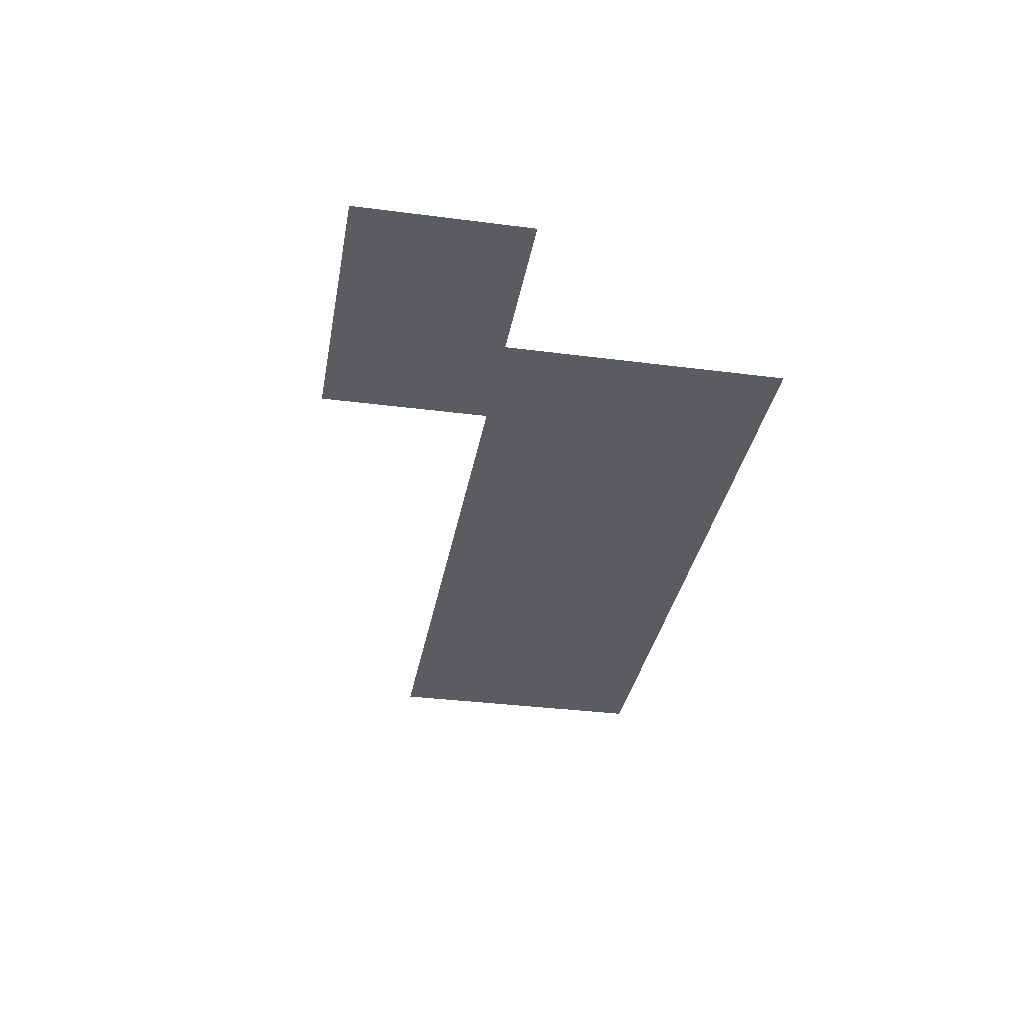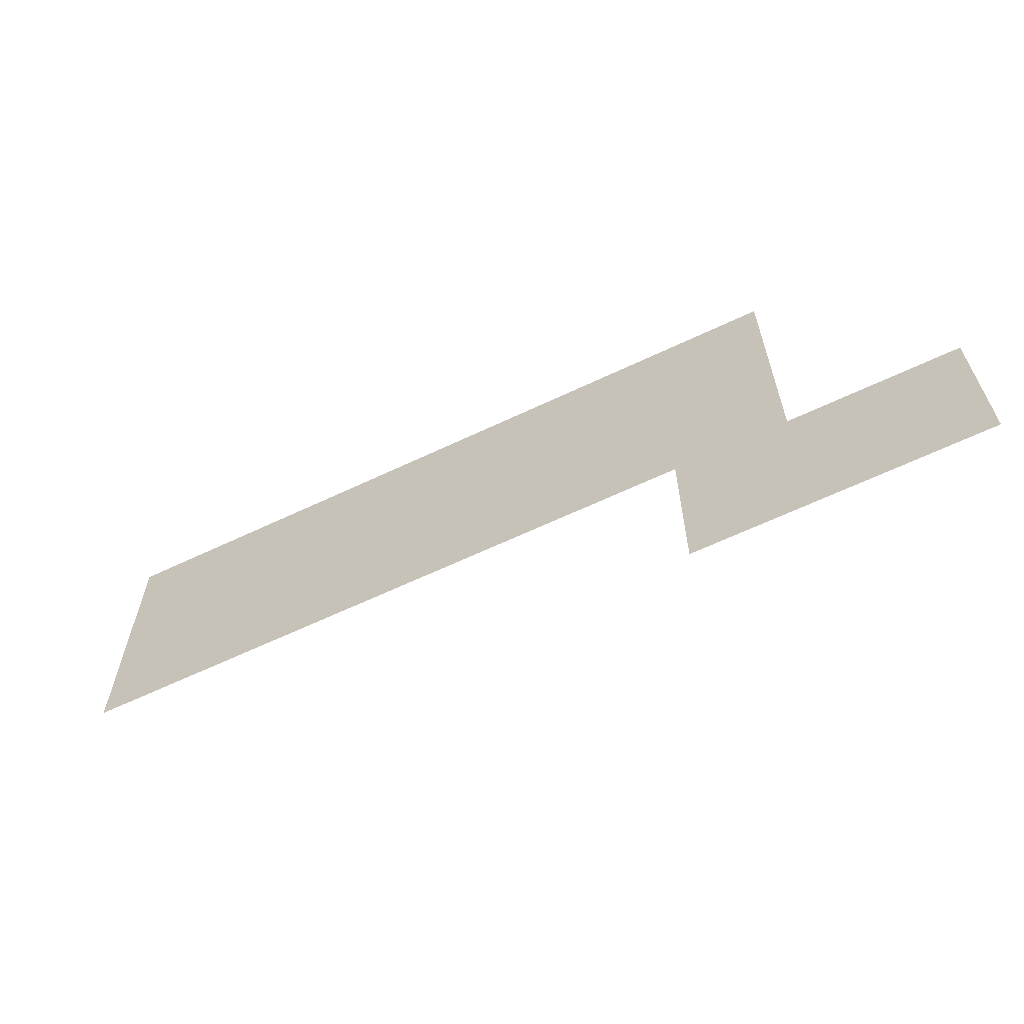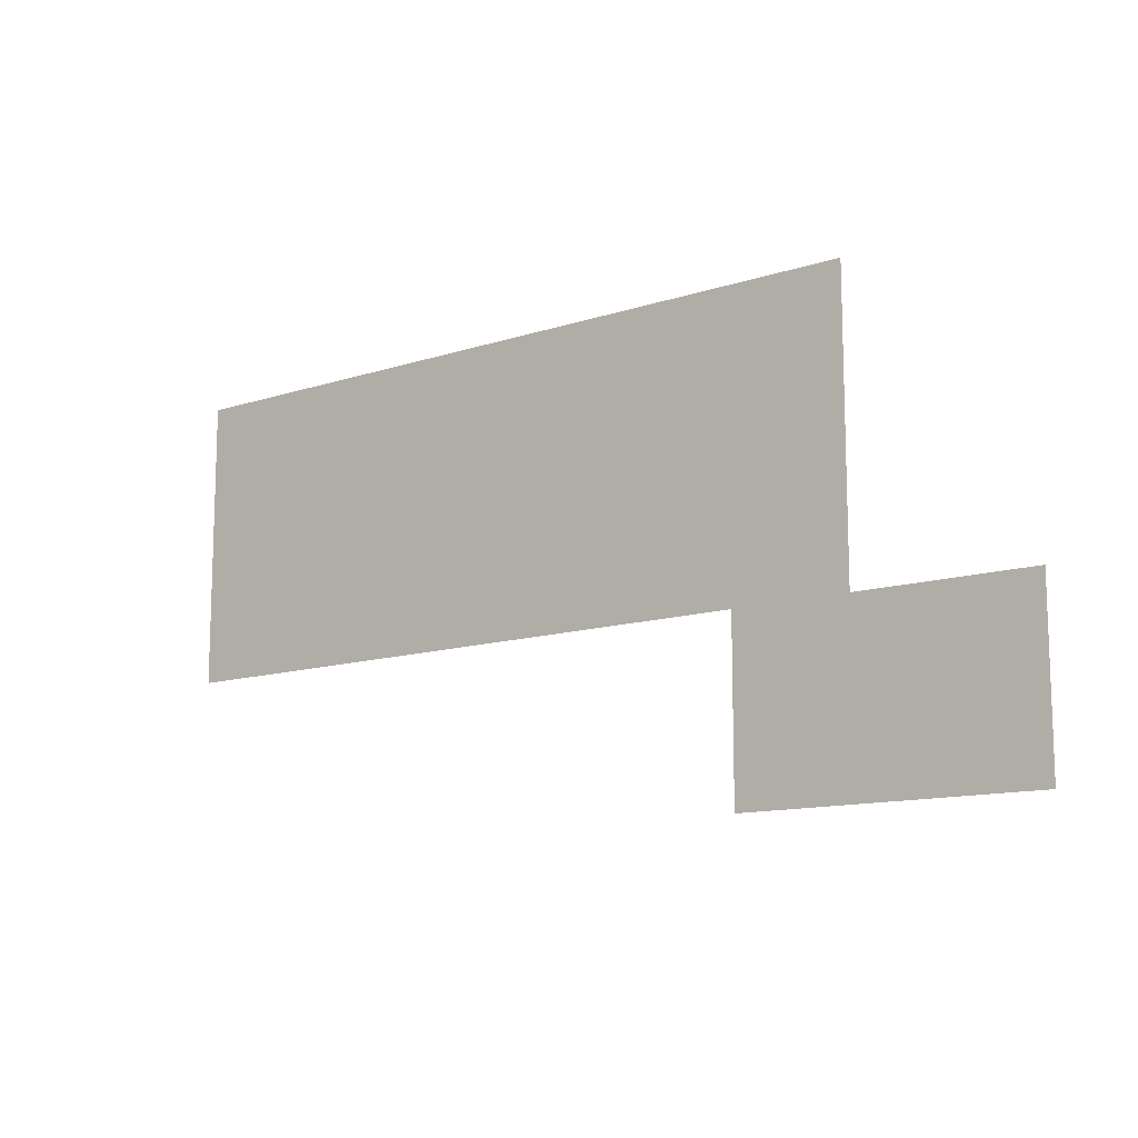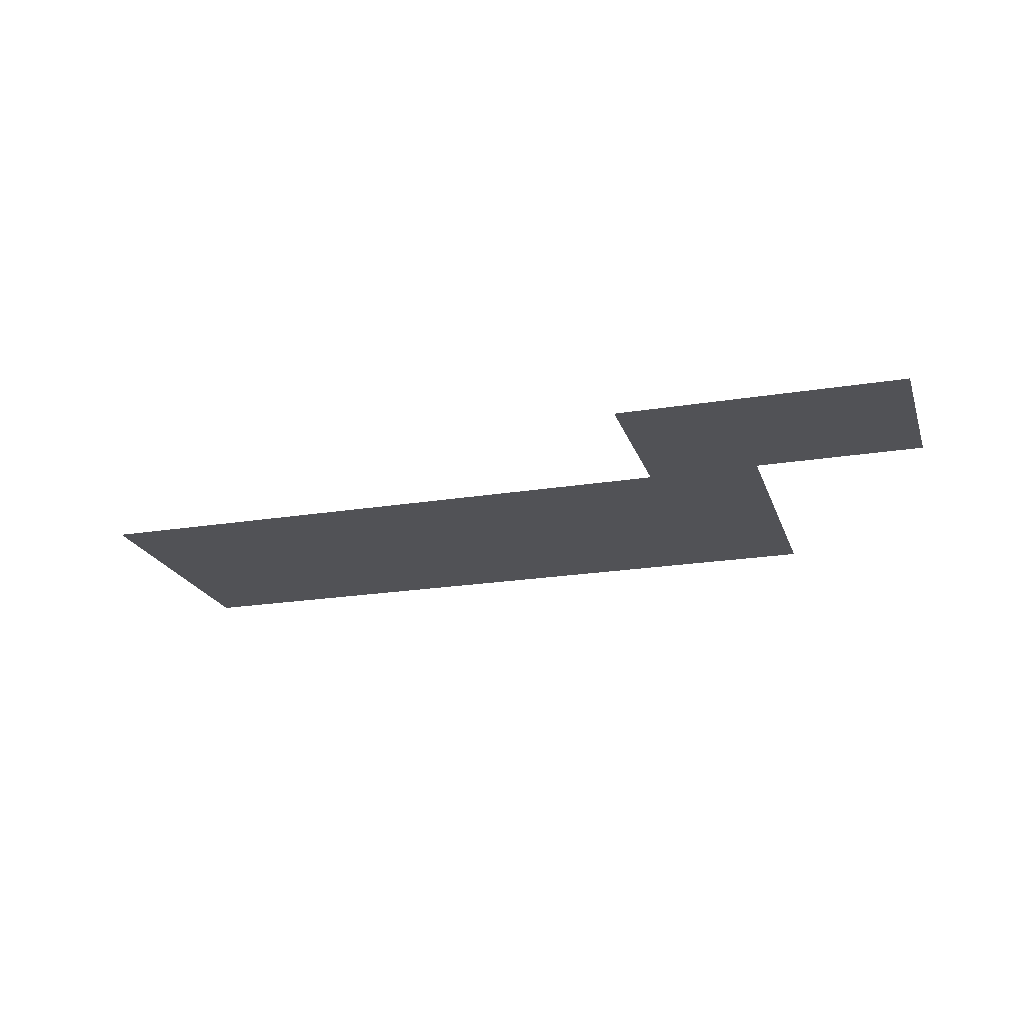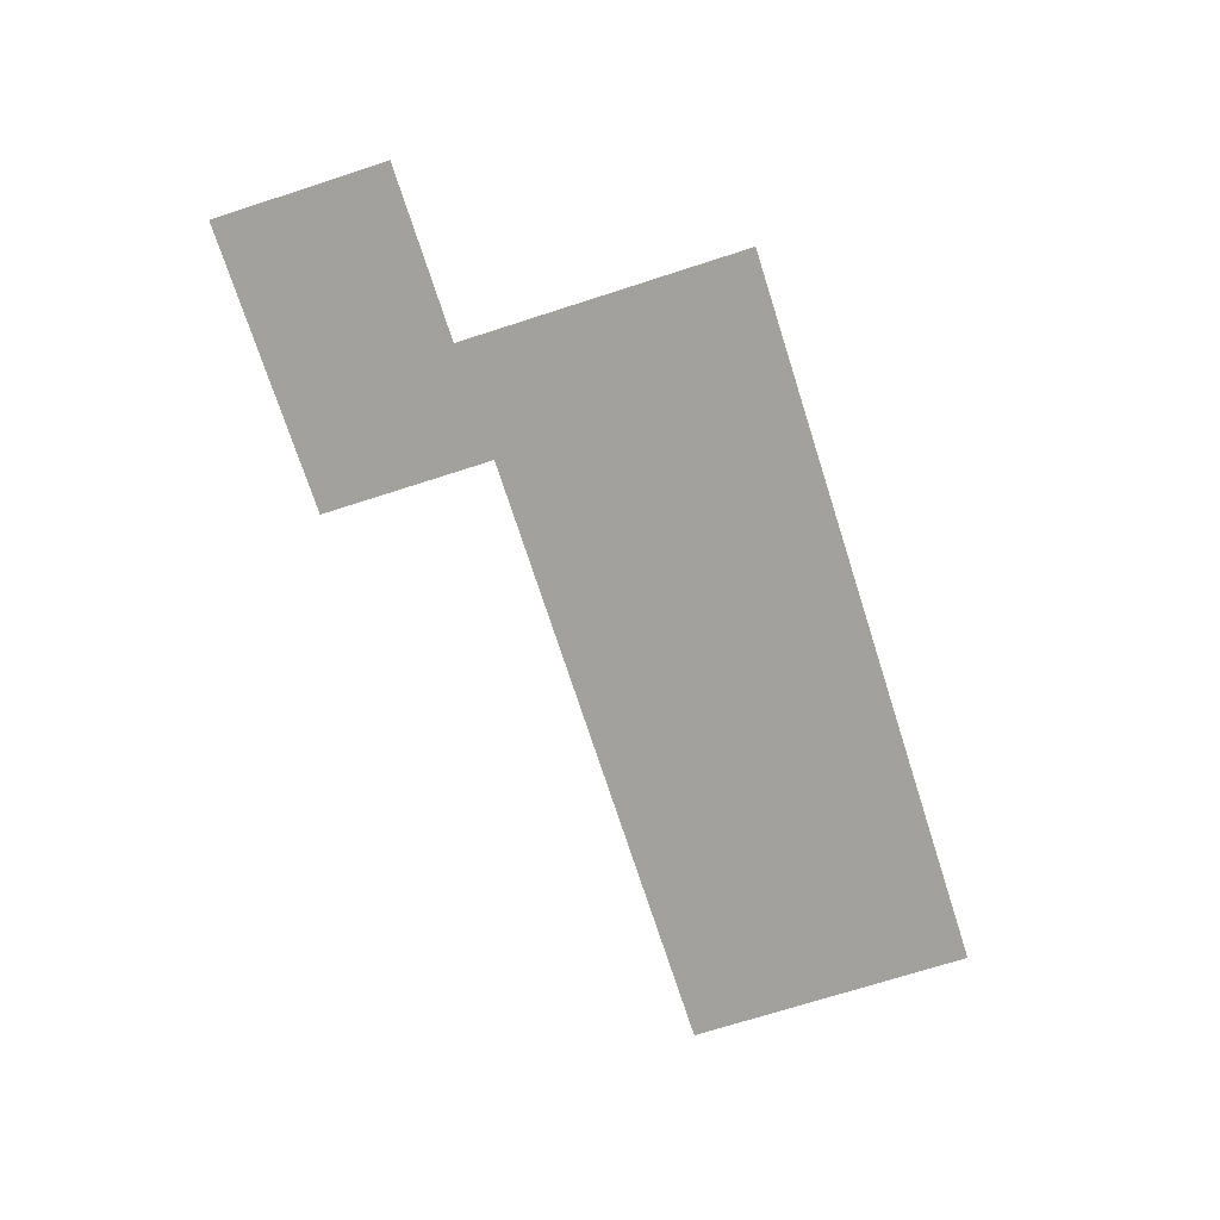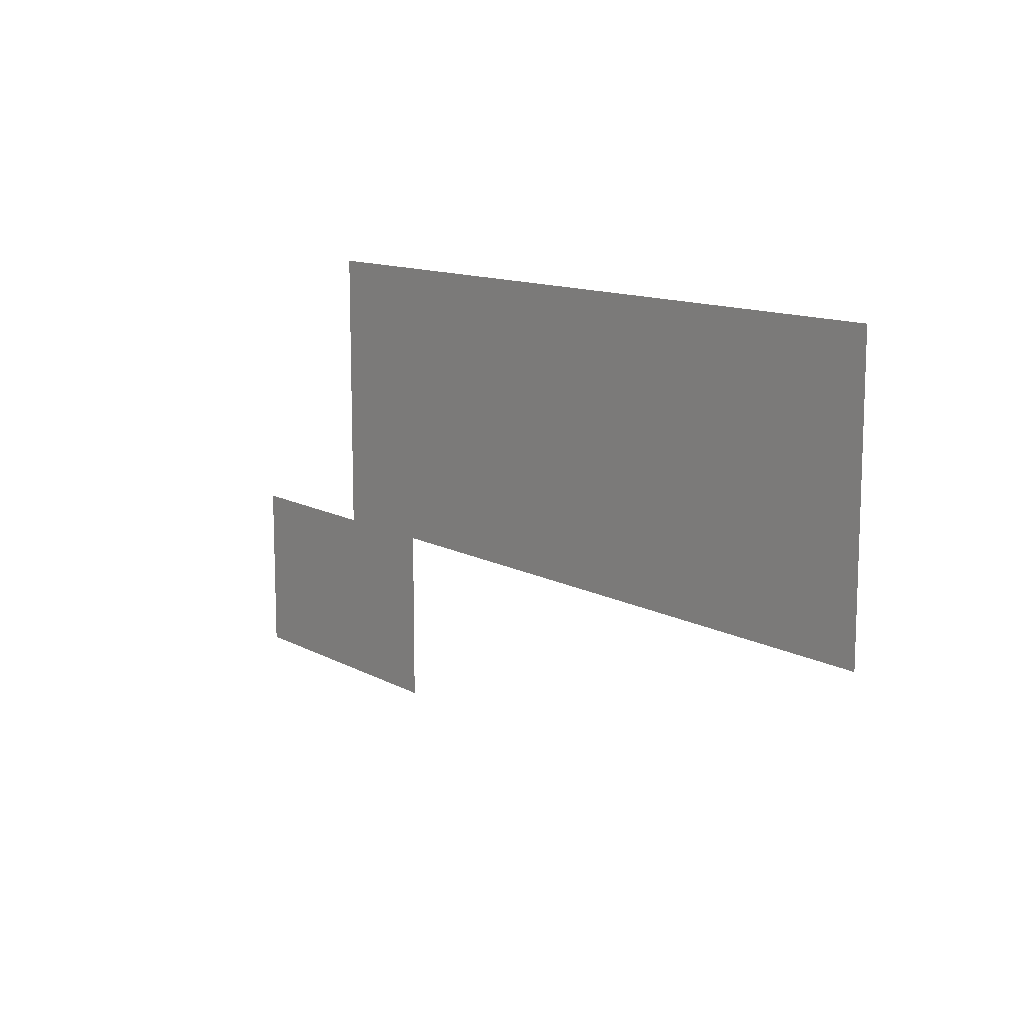
<metadata>
{"format":"obj","ext":"obj","renderer":"f3d","projection":"perspective","resolution":1024,"background":"white","views":[{"elev":-34.0,"azim":80.0,"up":"+Z"},{"elev":-63.2,"azim":25.7,"up":"+Y"},{"elev":-12.3,"azim":37.4,"up":"+Y"},{"elev":-21.2,"azim":16.3,"up":"+Z"},{"elev":-72.0,"azim":107.8,"up":"+Z"},{"elev":12.0,"azim":-127.8,"up":"+Y"}]}
</metadata>
<code>
v -15 -9 0
v -16 -9 0
v -16 -8 0
v -15 -8 0
v -14 -9 0
v -15 -9 0
v -15 -8 0
v -14 -8 0
v -13 -9 0
v -14 -9 0
v -14 -8 0
v -13 -8 0
v -12 -9 0
v -13 -9 0
v -13 -8 0
v -12 -8 0
v -11 -9 0
v -12 -9 0
v -12 -8 0
v -11 -8 0
v -10 -9 0
v -11 -9 0
v -11 -8 0
v -10 -8 0
v -9 -9 0
v -10 -9 0
v -10 -8 0
v -9 -8 0
v -8 -9 0
v -9 -9 0
v -9 -8 0
v -8 -8 0
v -7 -9 0
v -8 -9 0
v -8 -8 0
v -7 -8 0
v -6 -9 0
v -7 -9 0
v -7 -8 0
v -6 -8 0
v -5 -9 0
v -6 -9 0
v -6 -8 0
v -5 -8 0
v -4 -9 0
v -5 -9 0
v -5 -8 0
v -4 -8 0
v -3 -9 0
v -4 -9 0
v -4 -8 0
v -3 -8 0
v -15 -10 0
v -16 -10 0
v -16 -9 0
v -15 -9 0
v -14 -10 0
v -15 -10 0
v -15 -9 0
v -14 -9 0
v -13 -10 0
v -14 -10 0
v -14 -9 0
v -13 -9 0
v -12 -10 0
v -13 -10 0
v -13 -9 0
v -12 -9 0
v -11 -10 0
v -12 -10 0
v -12 -9 0
v -11 -9 0
v -10 -10 0
v -11 -10 0
v -11 -9 0
v -10 -9 0
v -9 -10 0
v -10 -10 0
v -10 -9 0
v -9 -9 0
v -8 -10 0
v -9 -10 0
v -9 -9 0
v -8 -9 0
v -7 -10 0
v -8 -10 0
v -8 -9 0
v -7 -9 0
v -6 -10 0
v -7 -10 0
v -7 -9 0
v -6 -9 0
v -5 -10 0
v -6 -10 0
v -6 -9 0
v -5 -9 0
v -4 -10 0
v -5 -10 0
v -5 -9 0
v -4 -9 0
v -3 -10 0
v -4 -10 0
v -4 -9 0
v -3 -9 0
v -15 -11 0
v -16 -11 0
v -16 -10 0
v -15 -10 0
v -14 -11 0
v -15 -11 0
v -15 -10 0
v -14 -10 0
v -13 -11 0
v -14 -11 0
v -14 -10 0
v -13 -10 0
v -12 -11 0
v -13 -11 0
v -13 -10 0
v -12 -10 0
v -11 -11 0
v -12 -11 0
v -12 -10 0
v -11 -10 0
v -10 -11 0
v -11 -11 0
v -11 -10 0
v -10 -10 0
v -9 -11 0
v -10 -11 0
v -10 -10 0
v -9 -10 0
v -8 -11 0
v -9 -11 0
v -9 -10 0
v -8 -10 0
v -7 -11 0
v -8 -11 0
v -8 -10 0
v -7 -10 0
v -6 -11 0
v -7 -11 0
v -7 -10 0
v -6 -10 0
v -5 -11 0
v -6 -11 0
v -6 -10 0
v -5 -10 0
v -4 -11 0
v -5 -11 0
v -5 -10 0
v -4 -10 0
v -3 -11 0
v -4 -11 0
v -4 -10 0
v -3 -10 0
v -15 -12 0
v -16 -12 0
v -16 -11 0
v -15 -11 0
v -14 -12 0
v -15 -12 0
v -15 -11 0
v -14 -11 0
v -13 -12 0
v -14 -12 0
v -14 -11 0
v -13 -11 0
v -12 -12 0
v -13 -12 0
v -13 -11 0
v -12 -11 0
v -11 -12 0
v -12 -12 0
v -12 -11 0
v -11 -11 0
v -10 -12 0
v -11 -12 0
v -11 -11 0
v -10 -11 0
v -9 -12 0
v -10 -12 0
v -10 -11 0
v -9 -11 0
v -8 -12 0
v -9 -12 0
v -9 -11 0
v -8 -11 0
v -7 -12 0
v -8 -12 0
v -8 -11 0
v -7 -11 0
v -6 -12 0
v -7 -12 0
v -7 -11 0
v -6 -11 0
v -5 -12 0
v -6 -12 0
v -6 -11 0
v -5 -11 0
v -4 -12 0
v -5 -12 0
v -5 -11 0
v -4 -11 0
v -3 -12 0
v -4 -12 0
v -4 -11 0
v -3 -11 0
v -15 -13 0
v -16 -13 0
v -16 -12 0
v -15 -12 0
v -14 -13 0
v -15 -13 0
v -15 -12 0
v -14 -12 0
v -13 -13 0
v -14 -13 0
v -14 -12 0
v -13 -12 0
v -12 -13 0
v -13 -13 0
v -13 -12 0
v -12 -12 0
v -11 -13 0
v -12 -13 0
v -12 -12 0
v -11 -12 0
v -10 -13 0
v -11 -13 0
v -11 -12 0
v -10 -12 0
v -9 -13 0
v -10 -13 0
v -10 -12 0
v -9 -12 0
v -8 -13 0
v -9 -13 0
v -9 -12 0
v -8 -12 0
v -7 -13 0
v -8 -13 0
v -8 -12 0
v -7 -12 0
v -6 -13 0
v -7 -13 0
v -7 -12 0
v -6 -12 0
v -5 -13 0
v -6 -13 0
v -6 -12 0
v -5 -12 0
v -4 -13 0
v -5 -13 0
v -5 -12 0
v -4 -12 0
v -3 -13 0
v -4 -13 0
v -4 -12 0
v -3 -12 0
v -4 -14 0
v -5 -14 0
v -5 -13 0
v -4 -13 0
v -3 -14 0
v -4 -14 0
v -4 -13 0
v -3 -13 0
v -2 -14 0
v -3 -14 0
v -3 -13 0
v -2 -13 0
v -1 -14 0
v -2 -14 0
v -2 -13 0
v -1 -13 0
v 0 -14 0
v -1 -14 0
v -1 -13 0
v 0 -13 0
v -4 -15 0
v -5 -15 0
v -5 -14 0
v -4 -14 0
v -3 -15 0
v -4 -15 0
v -4 -14 0
v -3 -14 0
v -2 -15 0
v -3 -15 0
v -3 -14 0
v -2 -14 0
v -1 -15 0
v -2 -15 0
v -2 -14 0
v -1 -14 0
v 0 -15 0
v -1 -15 0
v -1 -14 0
v 0 -14 0
v -4 -16 0
v -5 -16 0
v -5 -15 0
v -4 -15 0
v -3 -16 0
v -4 -16 0
v -4 -15 0
v -3 -15 0
v -2 -16 0
v -3 -16 0
v -3 -15 0
v -2 -15 0
v -1 -16 0
v -2 -16 0
v -2 -15 0
v -1 -15 0
v 0 -16 0
v -1 -16 0
v -1 -15 0
v 0 -15 0
g dungeon1_mesh_0131
f 1 2 3 4
f 5 6 7 8
f 9 10 11 12
f 13 14 15 16
f 17 18 19 20
f 21 22 23 24
f 25 26 27 28
f 29 30 31 32
f 33 34 35 36
f 37 38 39 40
f 41 42 43 44
f 45 46 47 48
f 49 50 51 52
f 53 54 55 56
f 57 58 59 60
f 61 62 63 64
f 65 66 67 68
f 69 70 71 72
f 73 74 75 76
f 77 78 79 80
f 81 82 83 84
f 85 86 87 88
f 89 90 91 92
f 93 94 95 96
f 97 98 99 100
f 101 102 103 104
f 105 106 107 108
f 109 110 111 112
f 113 114 115 116
f 117 118 119 120
f 121 122 123 124
f 125 126 127 128
f 129 130 131 132
f 133 134 135 136
f 137 138 139 140
f 141 142 143 144
f 145 146 147 148
f 149 150 151 152
f 153 154 155 156
f 157 158 159 160
f 161 162 163 164
f 165 166 167 168
f 169 170 171 172
f 173 174 175 176
f 177 178 179 180
f 181 182 183 184
f 185 186 187 188
f 189 190 191 192
f 193 194 195 196
f 197 198 199 200
f 201 202 203 204
f 205 206 207 208
f 209 210 211 212
f 213 214 215 216
f 217 218 219 220
f 221 222 223 224
f 225 226 227 228
f 229 230 231 232
f 233 234 235 236
f 237 238 239 240
f 241 242 243 244
f 245 246 247 248
f 249 250 251 252
f 253 254 255 256
f 257 258 259 260
f 261 262 263 264
f 265 266 267 268
f 269 270 271 272
f 273 274 275 276
f 277 278 279 280
f 281 282 283 284
f 285 286 287 288
f 289 290 291 292
f 293 294 295 296
f 297 298 299 300
f 301 302 303 304
f 305 306 307 308
f 309 310 311 312
f 313 314 315 316
f 317 318 319 320

</code>
